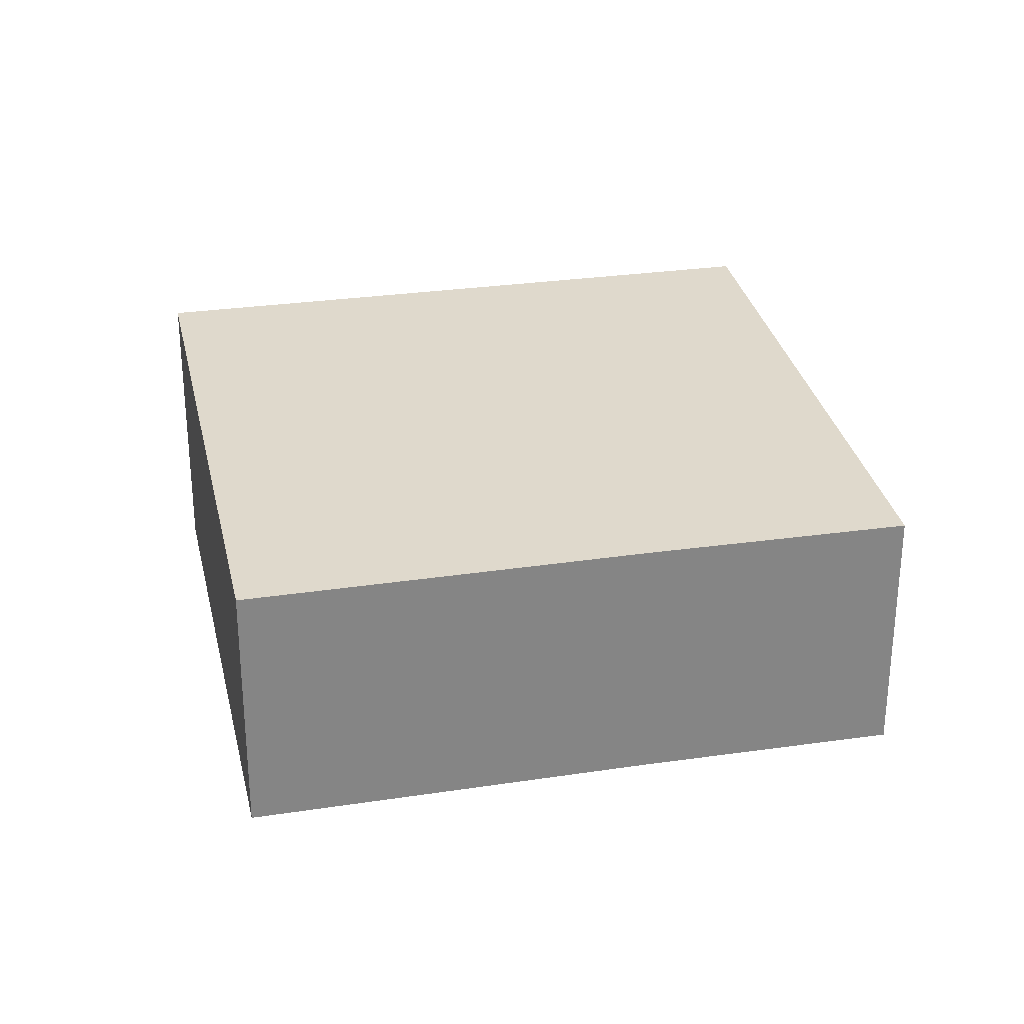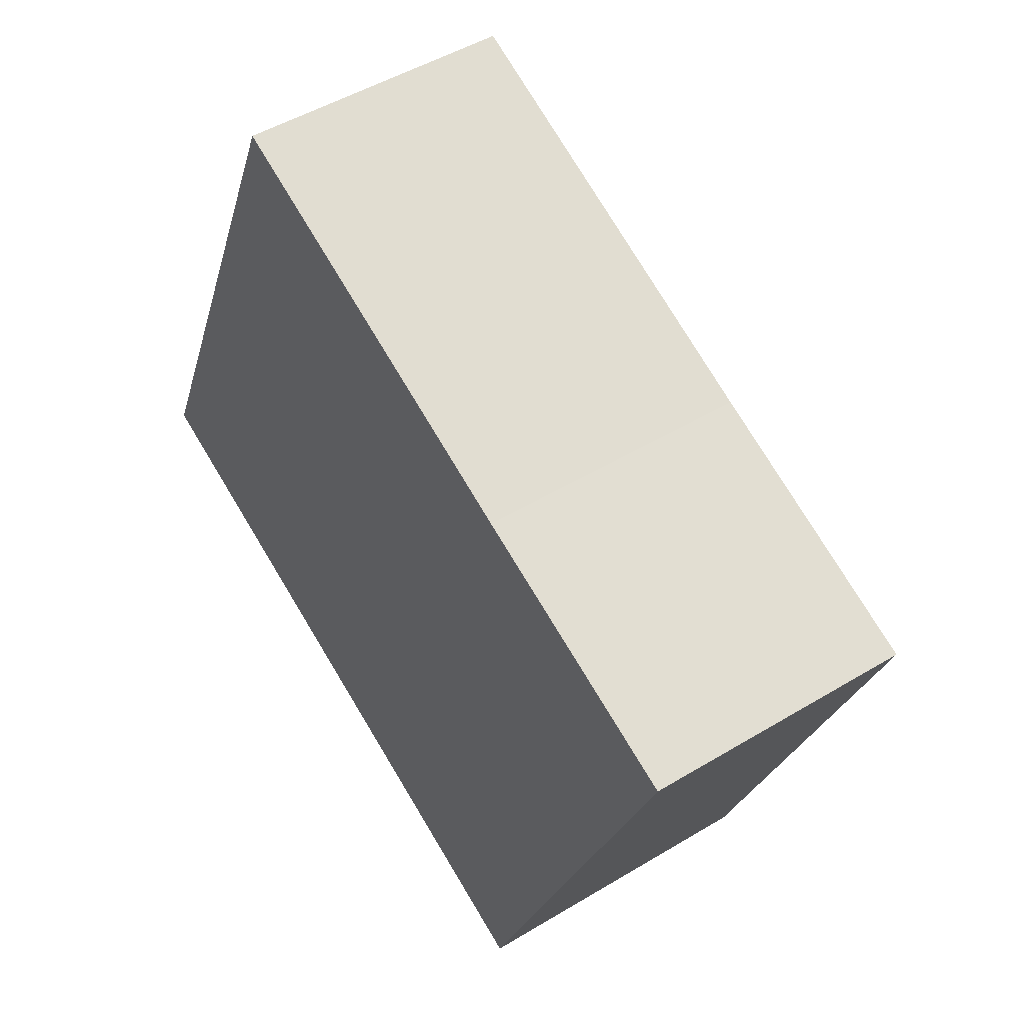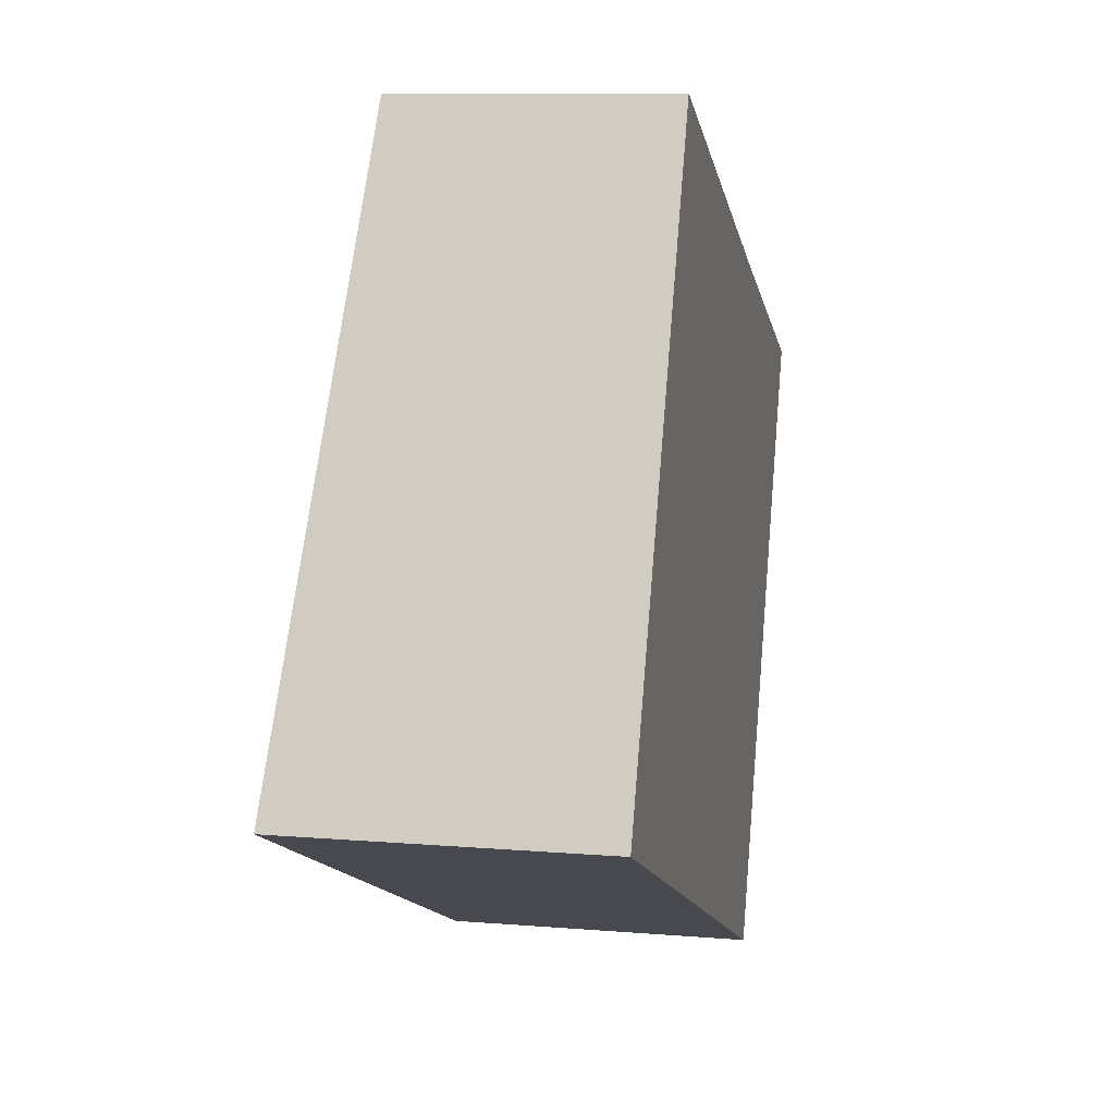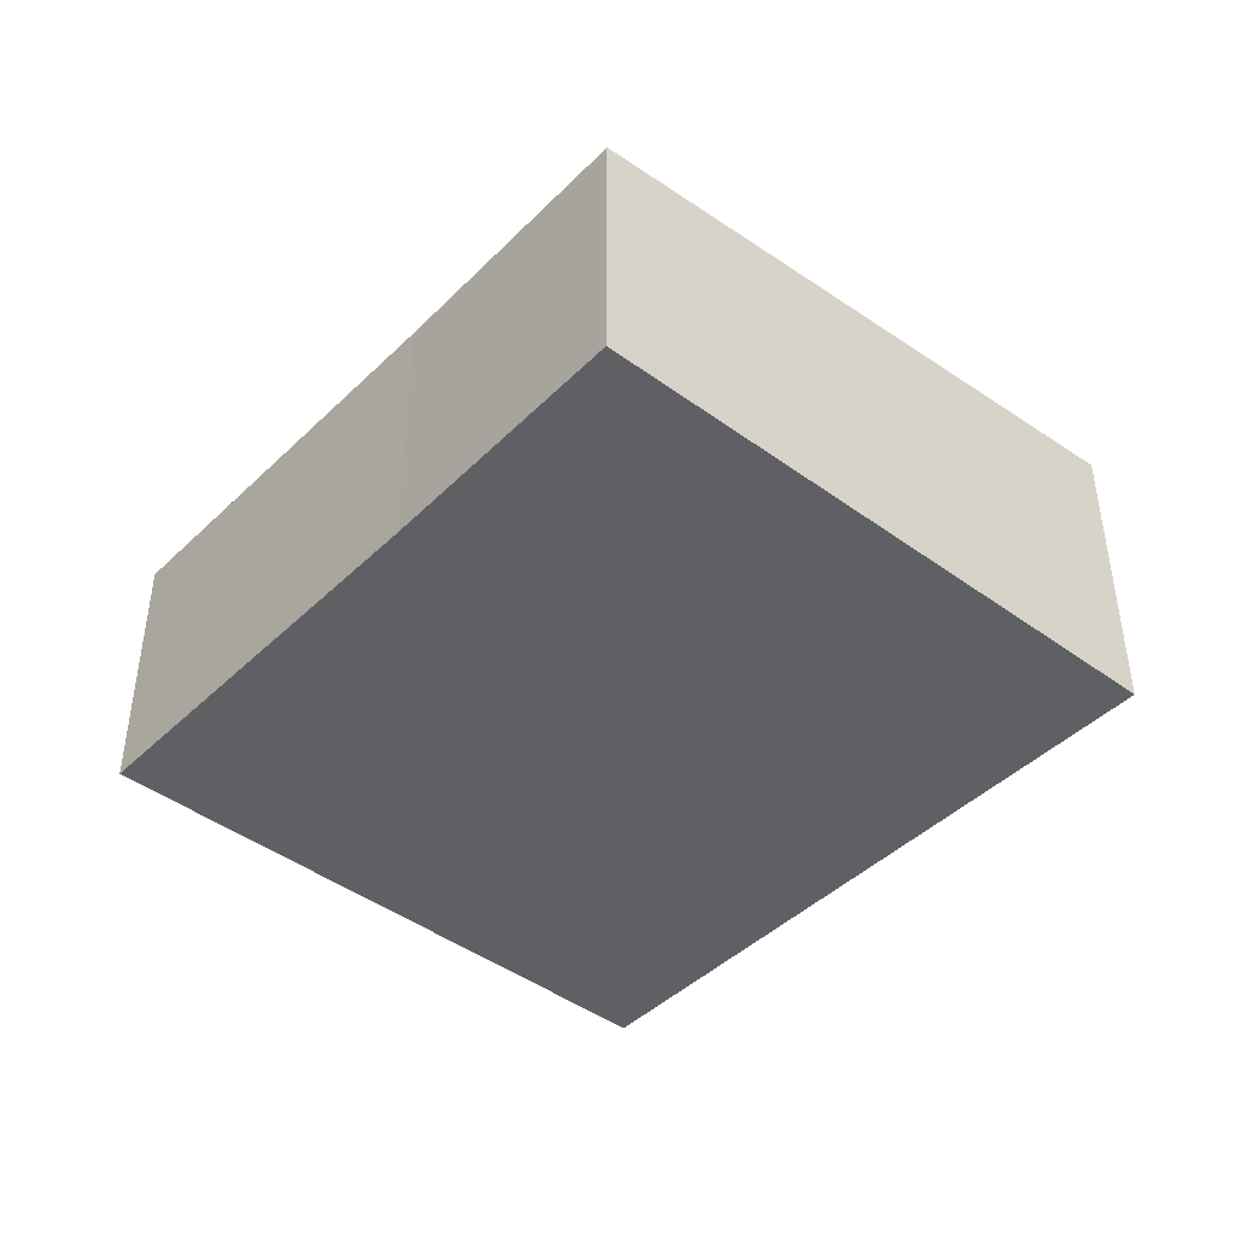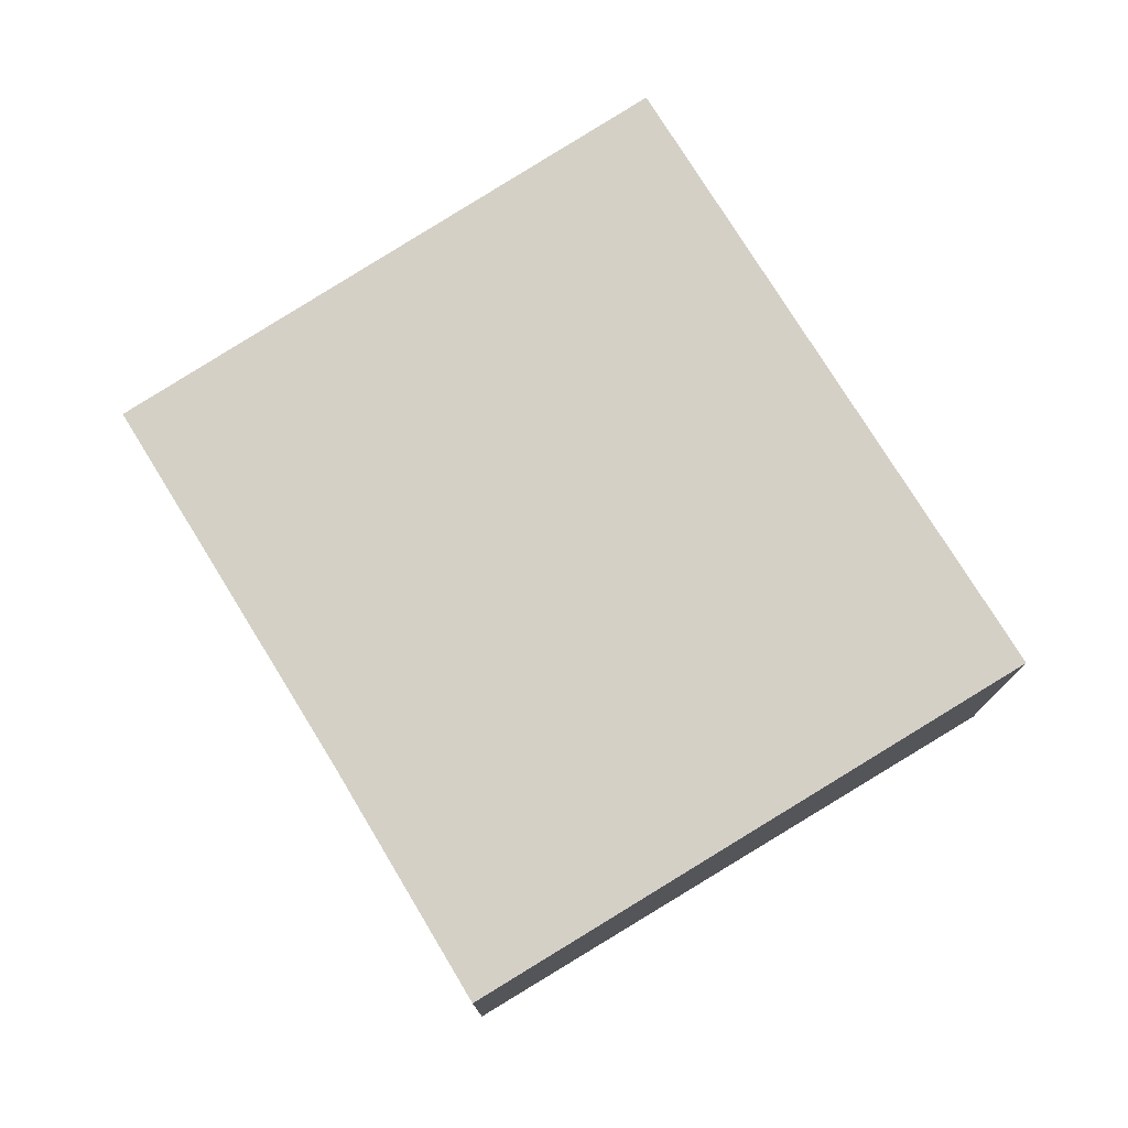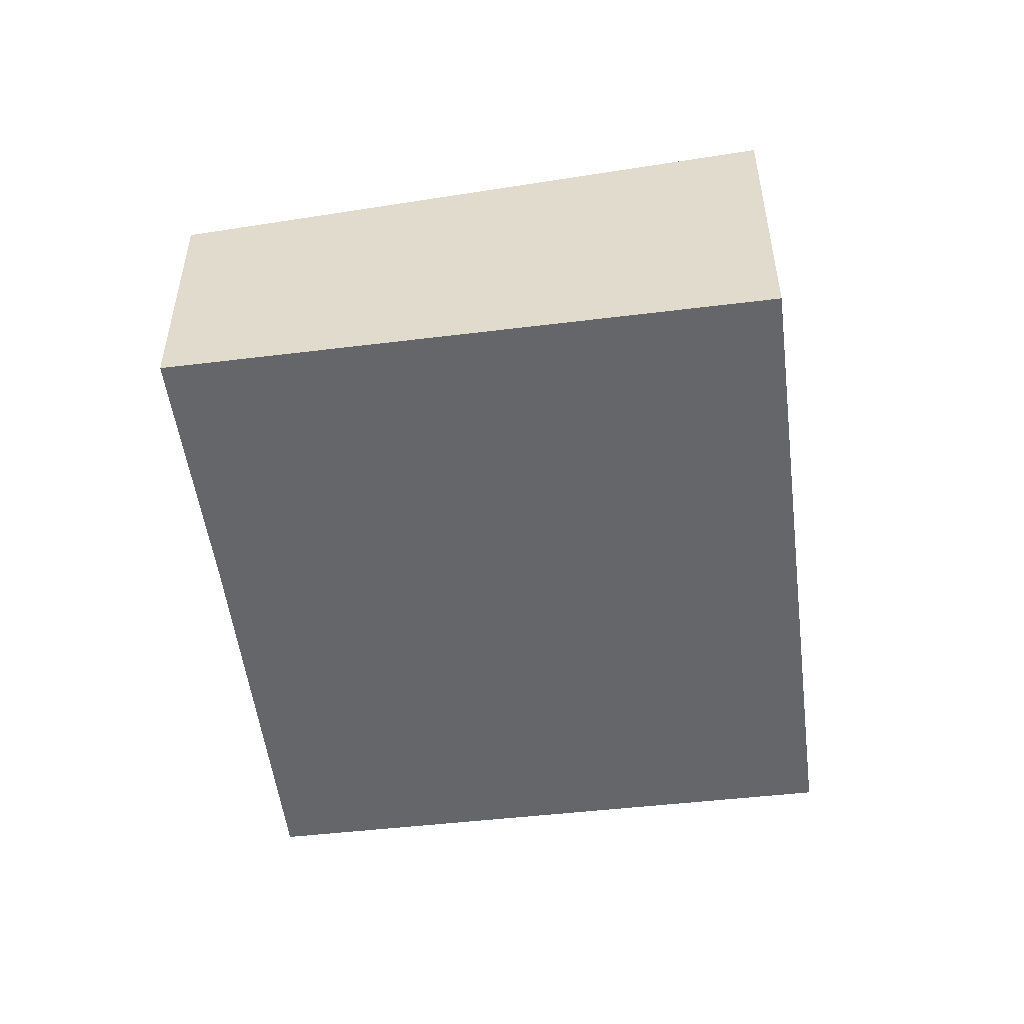
<metadata>
{"format":"obj","ext":"obj","renderer":"f3d","projection":"perspective","resolution":1024,"background":"white","views":[{"elev":28.5,"azim":10.5,"up":"+Y"},{"elev":48.4,"azim":55.9,"up":"+Z"},{"elev":10.0,"azim":-78.0,"up":"+Z"},{"elev":-43.6,"azim":71.9,"up":"+Y"},{"elev":76.3,"azim":81.6,"up":"+Y"},{"elev":-51.8,"azim":120.3,"up":"+Y"}]}
</metadata>
<code>
v  7.543 3.553 -3.217
v  7.433 3.068 4.81
v  10.38 3.067 3.582
v  2.91 3.067 6.769
v  4.306 3.553 -1.836
v  0 3.553 2.176e-16
v  10.38 -2.193e-16 3.582
v  7.433 -2.945e-16 4.81
v  2.91 -4.145e-16 6.769
v  7.543 1.97e-16 -3.217
v  4.306 1.124e-16 -1.836
v  0 0 0
g defaultobject
f 1 2 3
f 2 1 4
f 4 1 5
f 4 5 6
f 2 7 3
f 7 2 8
f 8 2 4
f 8 4 9
f 3 10 1
f 10 3 7
f 10 5 1
f 5 10 6
f 6 10 11
f 6 11 12
f 12 4 6
f 4 12 9
f 8 10 7
f 10 8 9
f 10 9 11
f 11 9 12

</code>
